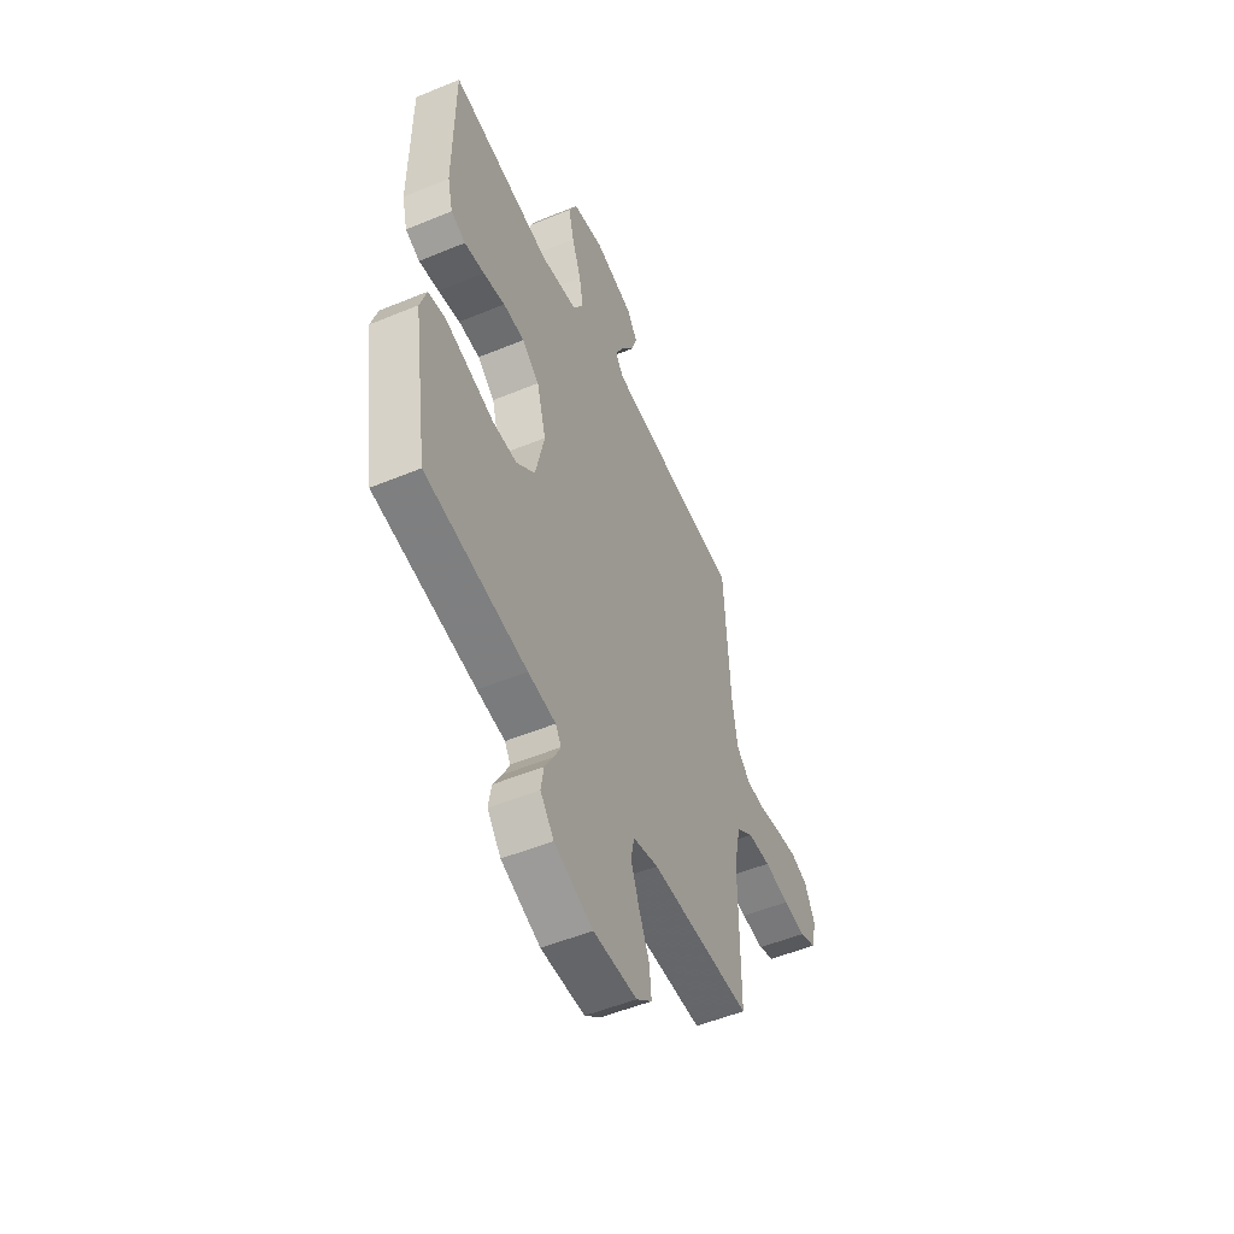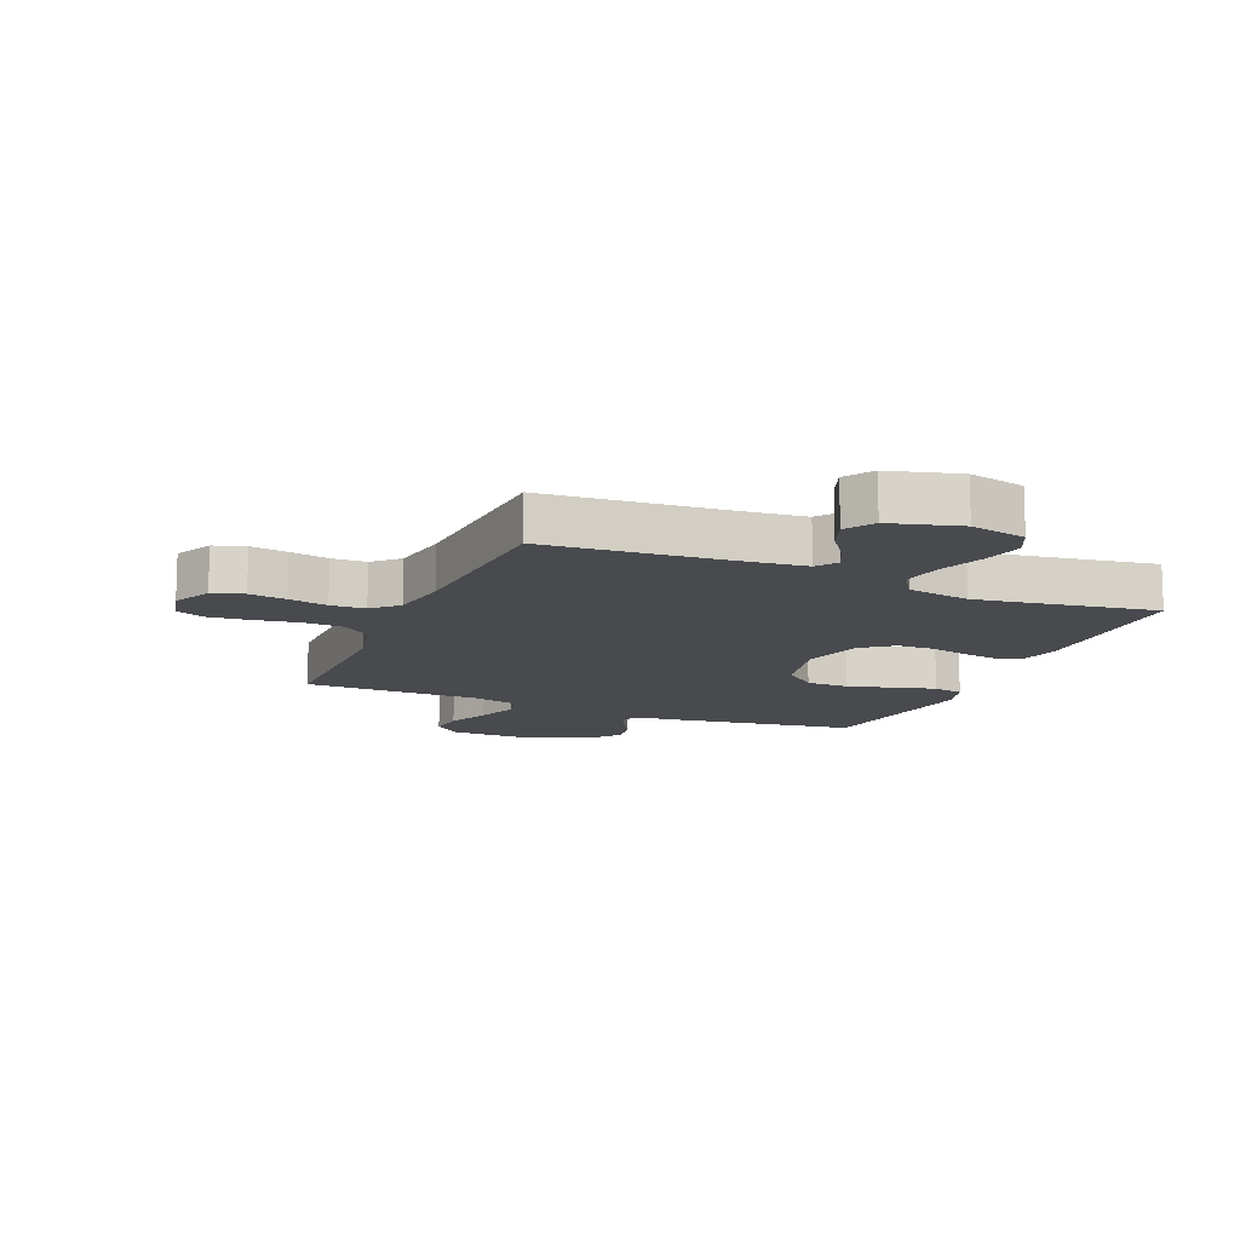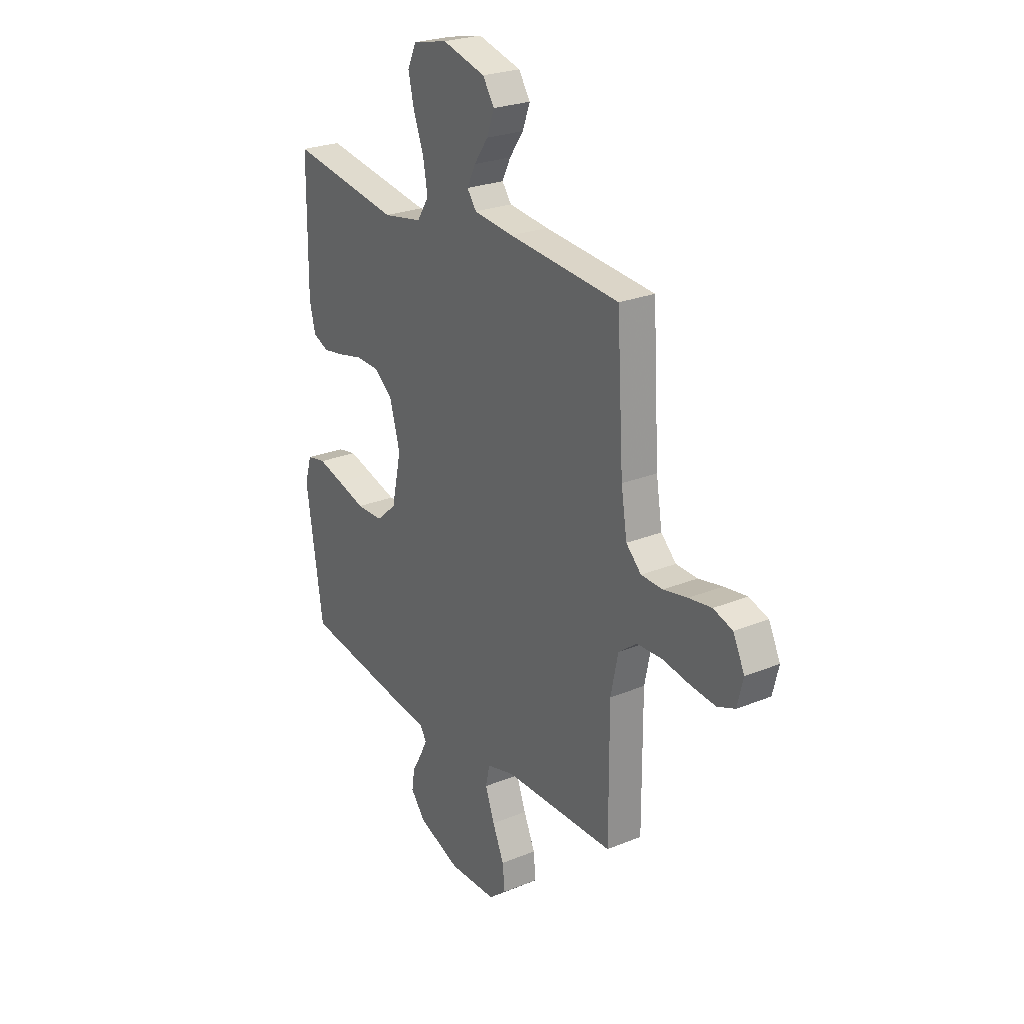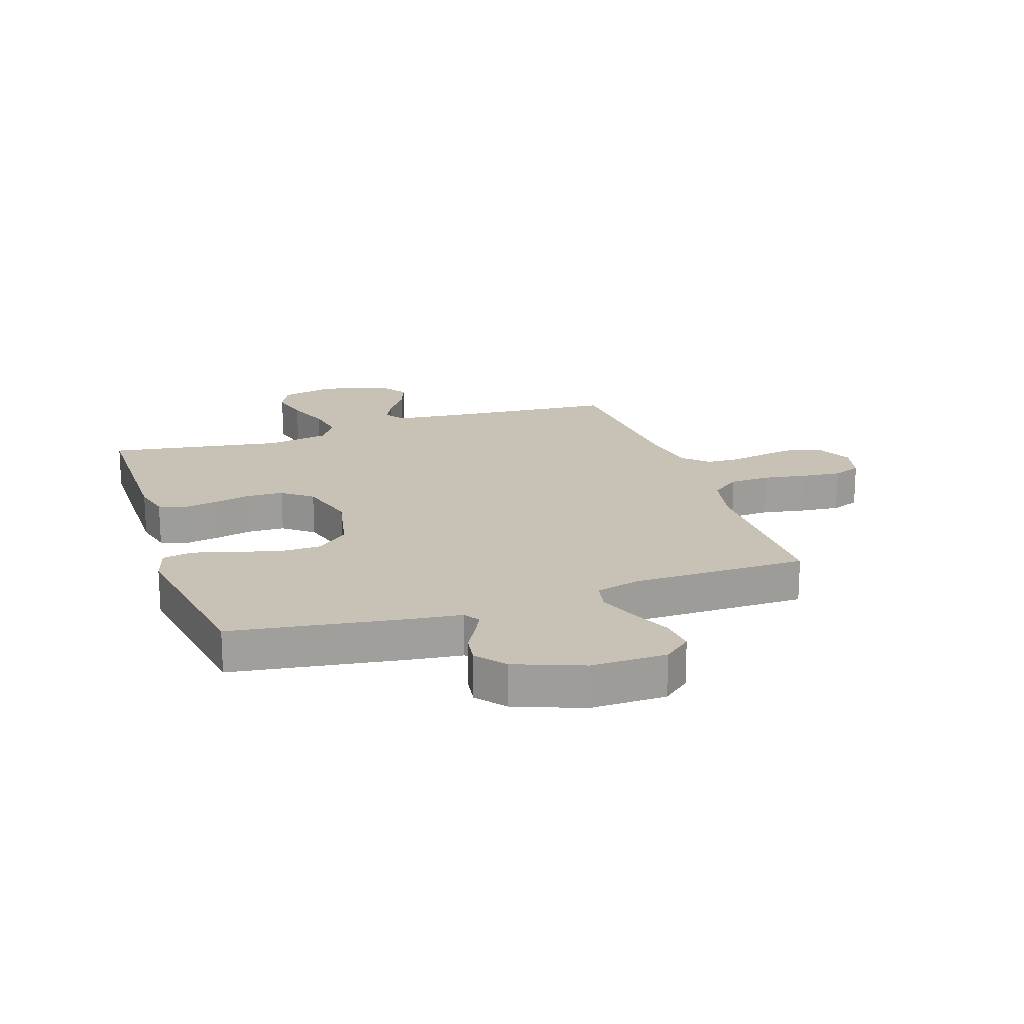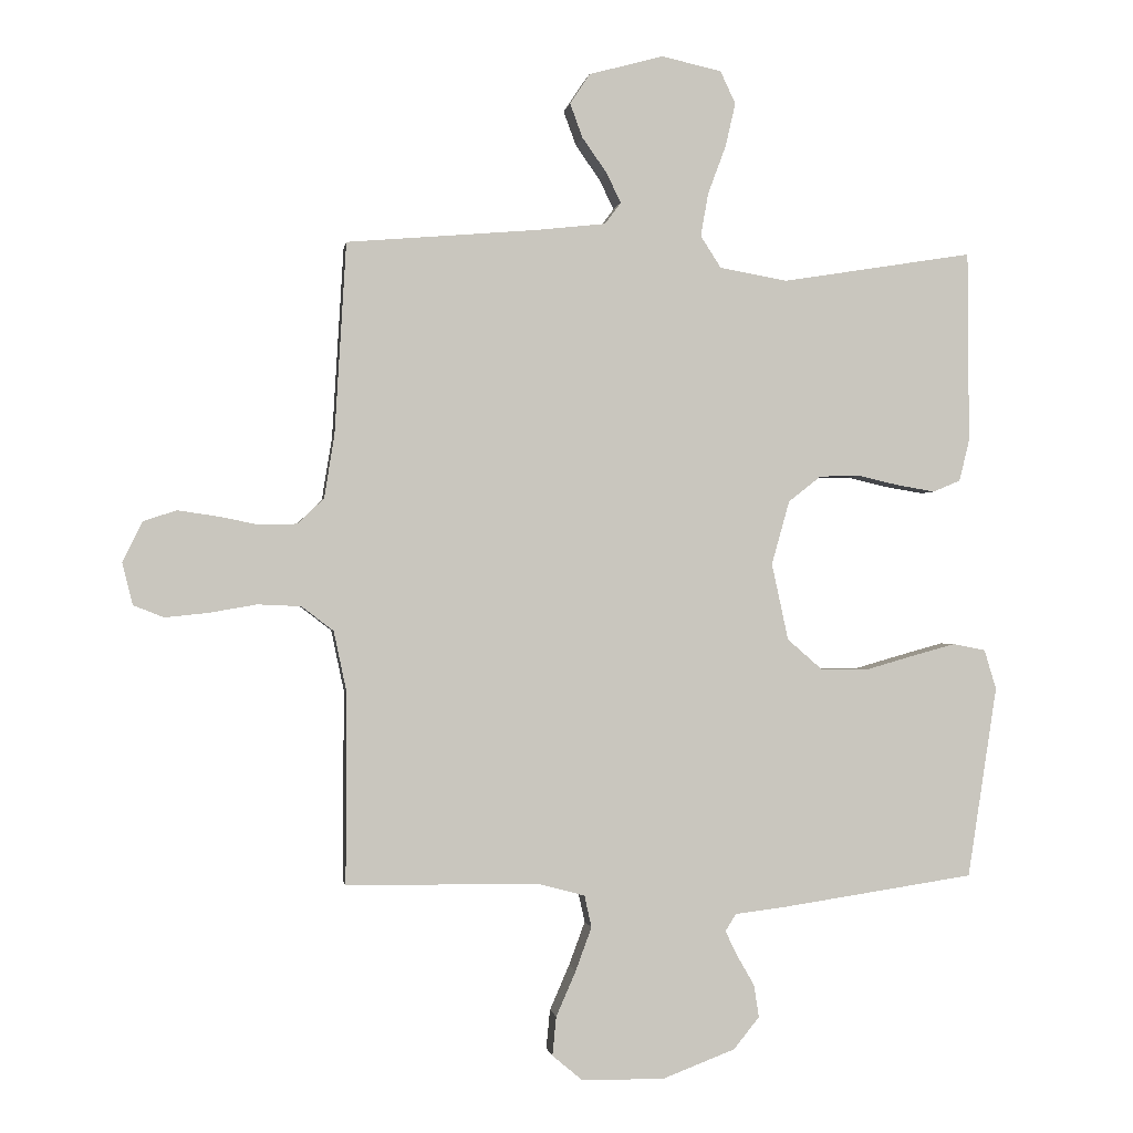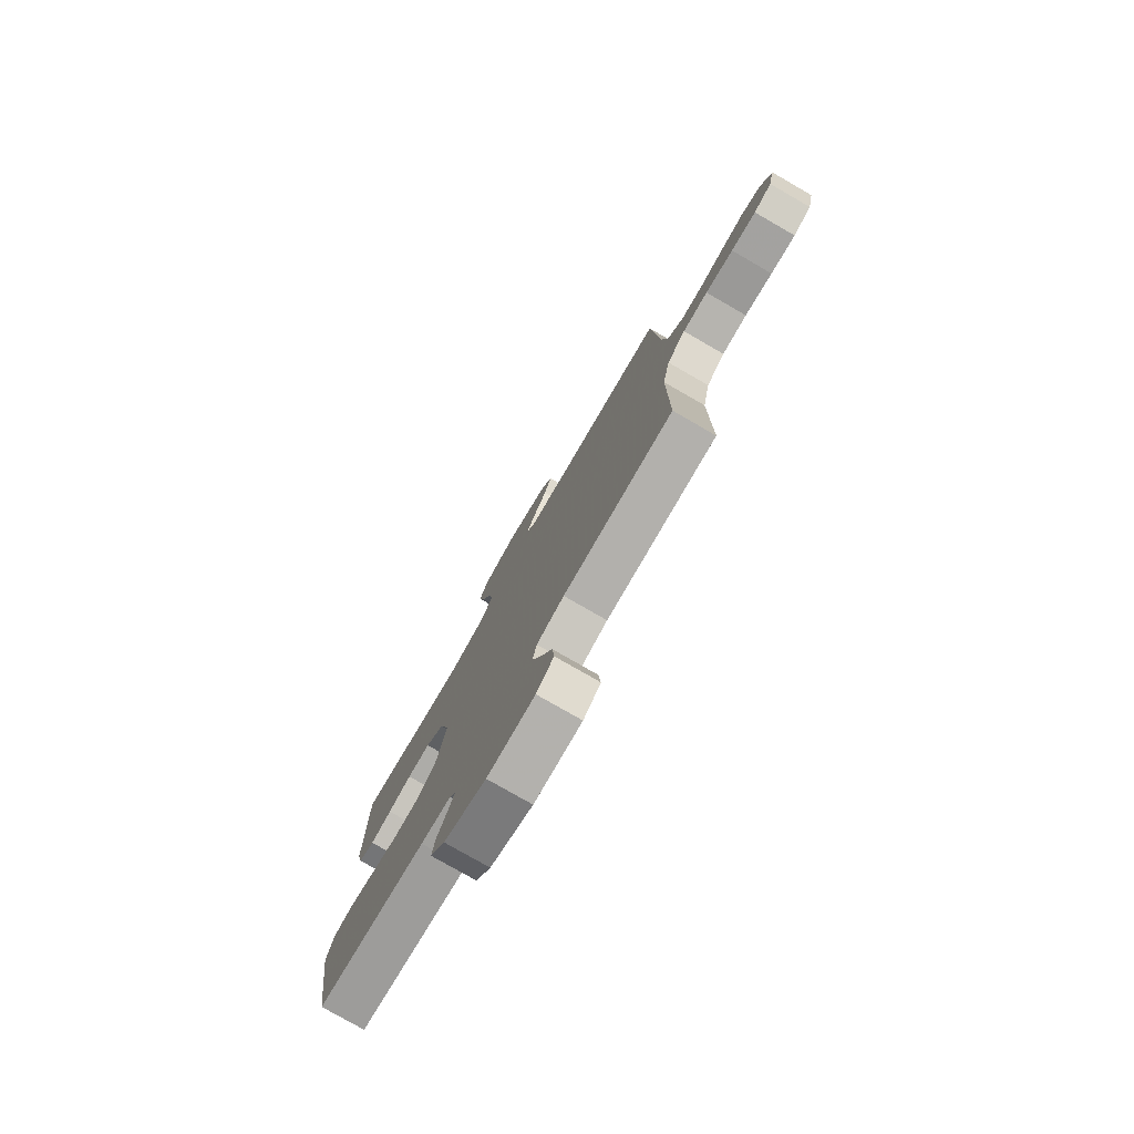
<metadata>
{"format":"obj","ext":"obj","renderer":"f3d","projection":"perspective","resolution":1024,"background":"white","views":[{"elev":-52.3,"azim":114.0,"up":"+Z"},{"elev":-13.0,"azim":-22.9,"up":"+Y"},{"elev":25.1,"azim":-123.5,"up":"+Z"},{"elev":19.0,"azim":161.4,"up":"+Y"},{"elev":-0.7,"azim":-8.4,"up":"+Z"},{"elev":-78.3,"azim":-119.9,"up":"+Z"}]}
</metadata>
<code>
v 0.5 0.07 0.5
v 0.502 0.07 0.2
v 0.486 0.07 0.135
v 0.443 0.07 0.117
v 0.384 0.07 0.127
v 0.319 0.07 0.142
v 0.256 0.07 0.14
v 0.205 0.07 0.1
v 0.177 0.07 0
v 0.203 0.07 -0.12
v 0.258 0.07 -0.168
v 0.33 0.07 -0.169
v 0.407 0.07 -0.147
v 0.476 0.07 -0.128
v 0.527 0.07 -0.138
v 0.546 0.07 -0.2
v 0.5 0.07 -0.5
v 0.2 0.07 -0.545
v 0.118 0.07 -0.555
v 0.101 0.07 -0.582
v 0.12 0.07 -0.621
v 0.147 0.07 -0.668
v 0.155 0.07 -0.719
v 0.115 0.07 -0.769
v 0 0.07 -0.813
v -0.129 0.07 -0.811
v -0.176 0.07 -0.772
v -0.17 0.07 -0.711
v -0.139 0.07 -0.64
v -0.114 0.07 -0.572
v -0.125 0.07 -0.522
v -0.2 0.07 -0.502
v -0.5 0.07 -0.5
v -0.499 0.07 -0.2
v -0.519 0.07 -0.105
v -0.569 0.07 -0.067
v -0.637 0.07 -0.064
v -0.712 0.07 -0.077
v -0.779 0.07 -0.084
v -0.827 0.07 -0.065
v -0.843 0.07 0
v -0.812 0.07 0.064
v -0.76 0.07 0.081
v -0.698 0.07 0.072
v -0.633 0.07 0.059
v -0.575 0.07 0.061
v -0.534 0.07 0.101
v -0.518 0.07 0.2
v -0.5 0.07 0.5
v -0.2 0.07 0.525
v -0.092 0.07 0.537
v -0.067 0.07 0.571
v -0.09 0.07 0.618
v -0.128 0.07 0.672
v -0.148 0.07 0.726
v -0.117 0.07 0.773
v 0 0.07 0.805
v 0.094 0.07 0.784
v 0.118 0.07 0.733
v 0.102 0.07 0.664
v 0.074 0.07 0.589
v 0.062 0.07 0.521
v 0.094 0.07 0.471
v 0.2 0.07 0.452
v 0.5 0 0.5
v 0.502 0 0.2
v 0.486 0 0.135
v 0.443 0 0.117
v 0.384 0 0.127
v 0.319 0 0.142
v 0.256 0 0.14
v 0.205 0 0.1
v 0.177 0 0
v 0.203 0 -0.12
v 0.258 0 -0.168
v 0.33 0 -0.169
v 0.407 0 -0.147
v 0.476 0 -0.128
v 0.527 0 -0.138
v 0.546 0 -0.2
v 0.5 0 -0.5
v 0.2 0 -0.545
v 0.118 0 -0.555
v 0.101 0 -0.582
v 0.12 0 -0.621
v 0.147 0 -0.668
v 0.155 0 -0.719
v 0.115 0 -0.769
v 0 0 -0.813
v -0.129 0 -0.811
v -0.176 0 -0.772
v -0.17 0 -0.711
v -0.139 0 -0.64
v -0.114 0 -0.572
v -0.125 0 -0.522
v -0.2 0 -0.502
v -0.5 0 -0.5
v -0.499 0 -0.2
v -0.519 0 -0.105
v -0.569 0 -0.067
v -0.637 0 -0.064
v -0.712 0 -0.077
v -0.779 0 -0.084
v -0.827 0 -0.065
v -0.843 0 0
v -0.812 0 0.064
v -0.76 0 0.081
v -0.698 0 0.072
v -0.633 0 0.059
v -0.575 0 0.061
v -0.534 0 0.101
v -0.518 0 0.2
v -0.5 0 0.5
v -0.2 0 0.525
v -0.092 0 0.537
v -0.067 0 0.571
v -0.09 0 0.618
v -0.128 0 0.672
v -0.148 0 0.726
v -0.117 0 0.773
v 0 0 0.805
v 0.094 0 0.784
v 0.118 0 0.733
v 0.102 0 0.664
v 0.074 0 0.589
v 0.062 0 0.521
v 0.094 0 0.471
v 0.2 0 0.452
f 59 60 61
f 58 59 61
f 57 58 61
f 56 57 61
f 55 56 61
f 54 55 61
f 53 54 61
f 52 53 61 62
f 51 52 62 63
f 48 49 50
f 50 51 63
f 48 50 63
f 47 48 63
f 43 44 45
f 42 43 45
f 41 42 45
f 40 41 45
f 39 40 45
f 38 39 45
f 37 38 45
f 36 37 45 46
f 47 63 64
f 46 47 64
f 36 46 64
f 35 36 64
f 27 28 29
f 26 27 29
f 25 26 29
f 24 25 29
f 23 24 29
f 22 23 29
f 21 22 29
f 20 21 29 30
f 19 20 30 31
f 19 31 32
f 18 19 32
f 17 18 32
f 16 17 32
f 15 16 32
f 14 15 32
f 13 14 32
f 12 13 32
f 4 5 6
f 3 4 6
f 2 3 6
f 1 2 6
f 64 1 6
f 64 6 7
f 64 7 8
f 35 64 8
f 34 35 8
f 32 33 34
f 12 32 34
f 11 12 34
f 10 11 34
f 9 10 34
f 8 9 34
f 125 124 123
f 125 123 122
f 125 122 121
f 125 121 120
f 125 120 119
f 125 119 118
f 125 118 117
f 126 125 117 116
f 127 126 116 115
f 114 113 112
f 127 115 114
f 127 114 112
f 127 112 111
f 109 108 107
f 109 107 106
f 109 106 105
f 109 105 104
f 109 104 103
f 109 103 102
f 109 102 101
f 110 109 101 100
f 128 127 111
f 128 111 110
f 128 110 100
f 128 100 99
f 93 92 91
f 93 91 90
f 93 90 89
f 93 89 88
f 93 88 87
f 93 87 86
f 93 86 85
f 94 93 85 84
f 95 94 84 83
f 96 95 83
f 96 83 82
f 96 82 81
f 96 81 80
f 96 80 79
f 96 79 78
f 96 78 77
f 96 77 76
f 70 69 68
f 70 68 67
f 70 67 66
f 70 66 65
f 70 65 128
f 71 70 128
f 72 71 128
f 72 128 99
f 72 99 98
f 98 97 96
f 98 96 76
f 98 76 75
f 98 75 74
f 98 74 73
f 98 73 72
f 1 65 66 2
f 2 66 67 3
f 3 67 68 4
f 4 68 69 5
f 5 69 70 6
f 6 70 71 7
f 7 71 72 8
f 8 72 73 9
f 9 73 74 10
f 10 74 75 11
f 11 75 76 12
f 12 76 77 13
f 13 77 78 14
f 14 78 79 15
f 15 79 80 16
f 16 80 81 17
f 17 81 82 18
f 18 82 83 19
f 19 83 84 20
f 20 84 85 21
f 21 85 86 22
f 22 86 87 23
f 23 87 88 24
f 24 88 89 25
f 25 89 90 26
f 26 90 91 27
f 27 91 92 28
f 28 92 93 29
f 29 93 94 30
f 30 94 95 31
f 31 95 96 32
f 32 96 97 33
f 33 97 98 34
f 34 98 99 35
f 35 99 100 36
f 36 100 101 37
f 37 101 102 38
f 38 102 103 39
f 39 103 104 40
f 40 104 105 41
f 41 105 106 42
f 42 106 107 43
f 43 107 108 44
f 44 108 109 45
f 45 109 110 46
f 46 110 111 47
f 47 111 112 48
f 48 112 113 49
f 49 113 114 50
f 50 114 115 51
f 51 115 116 52
f 52 116 117 53
f 53 117 118 54
f 54 118 119 55
f 55 119 120 56
f 56 120 121 57
f 57 121 122 58
f 58 122 123 59
f 59 123 124 60
f 60 124 125 61
f 61 125 126 62
f 62 126 127 63
f 63 127 128 64
f 64 128 65 1

</code>
